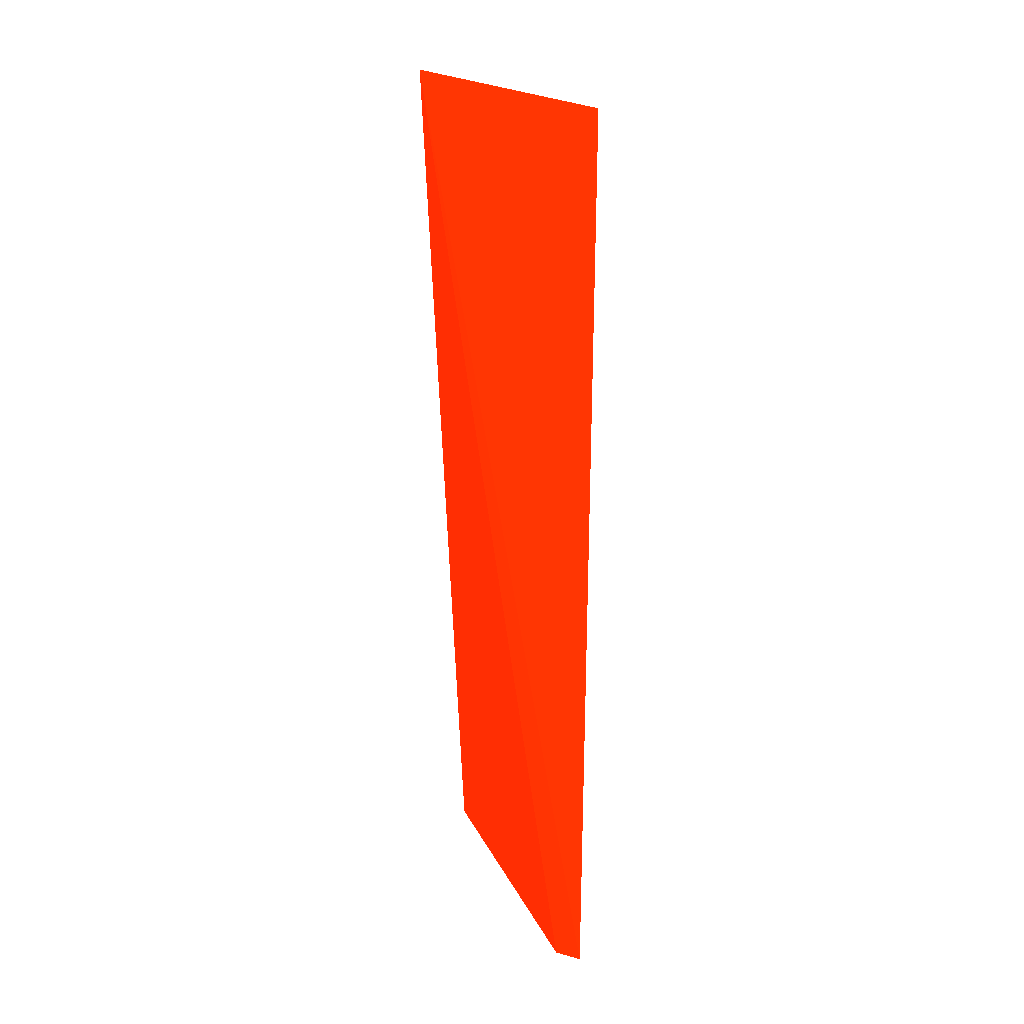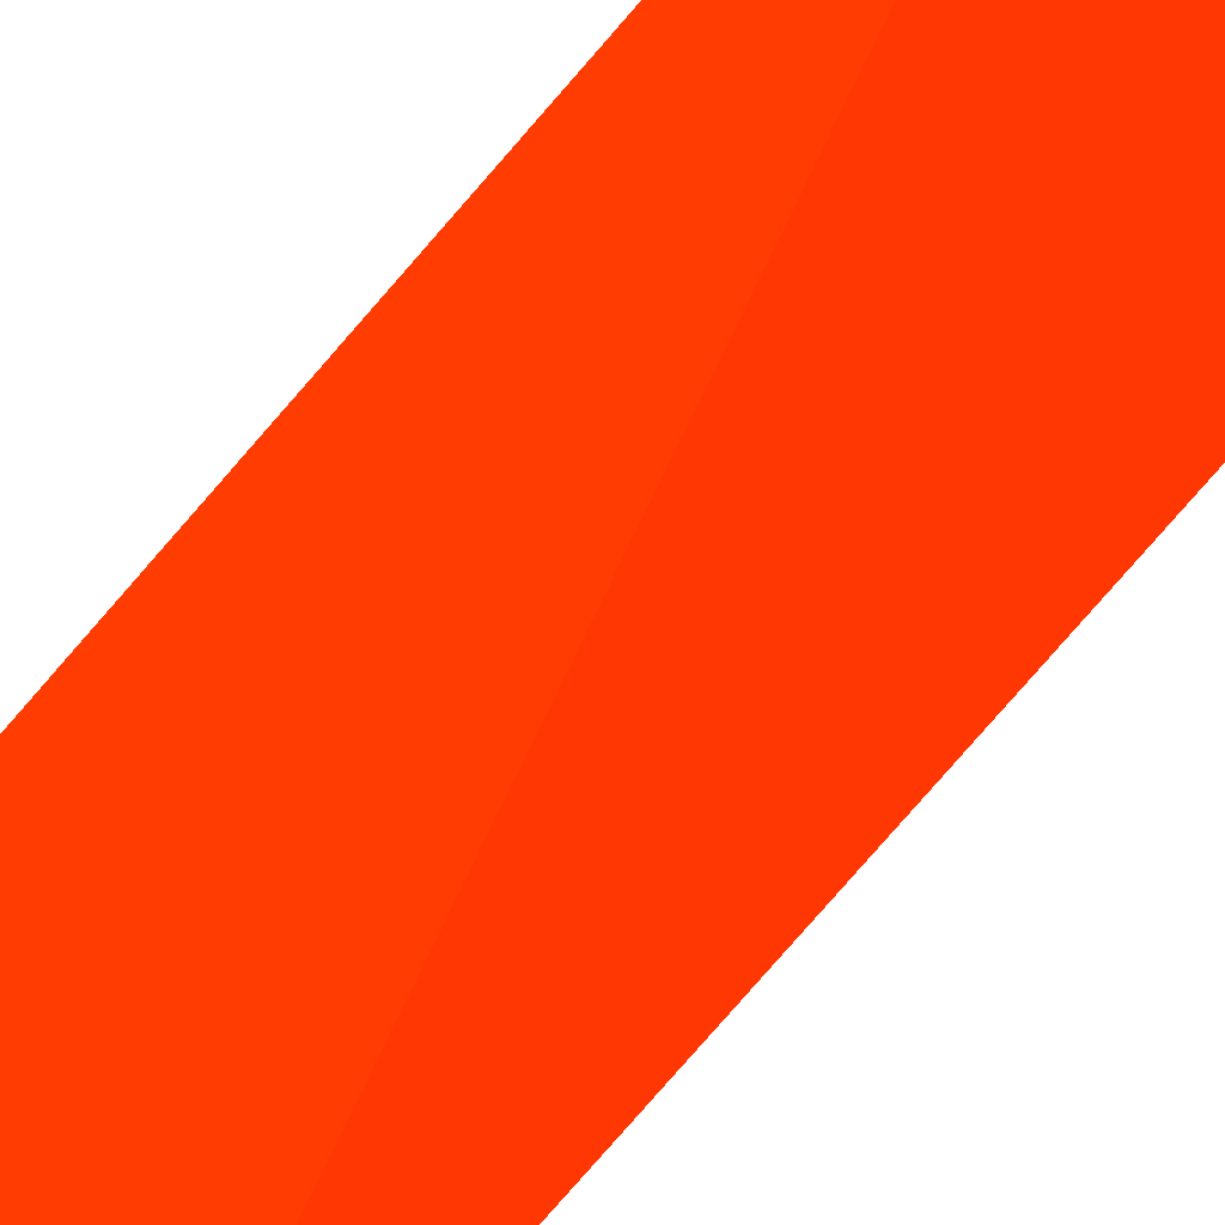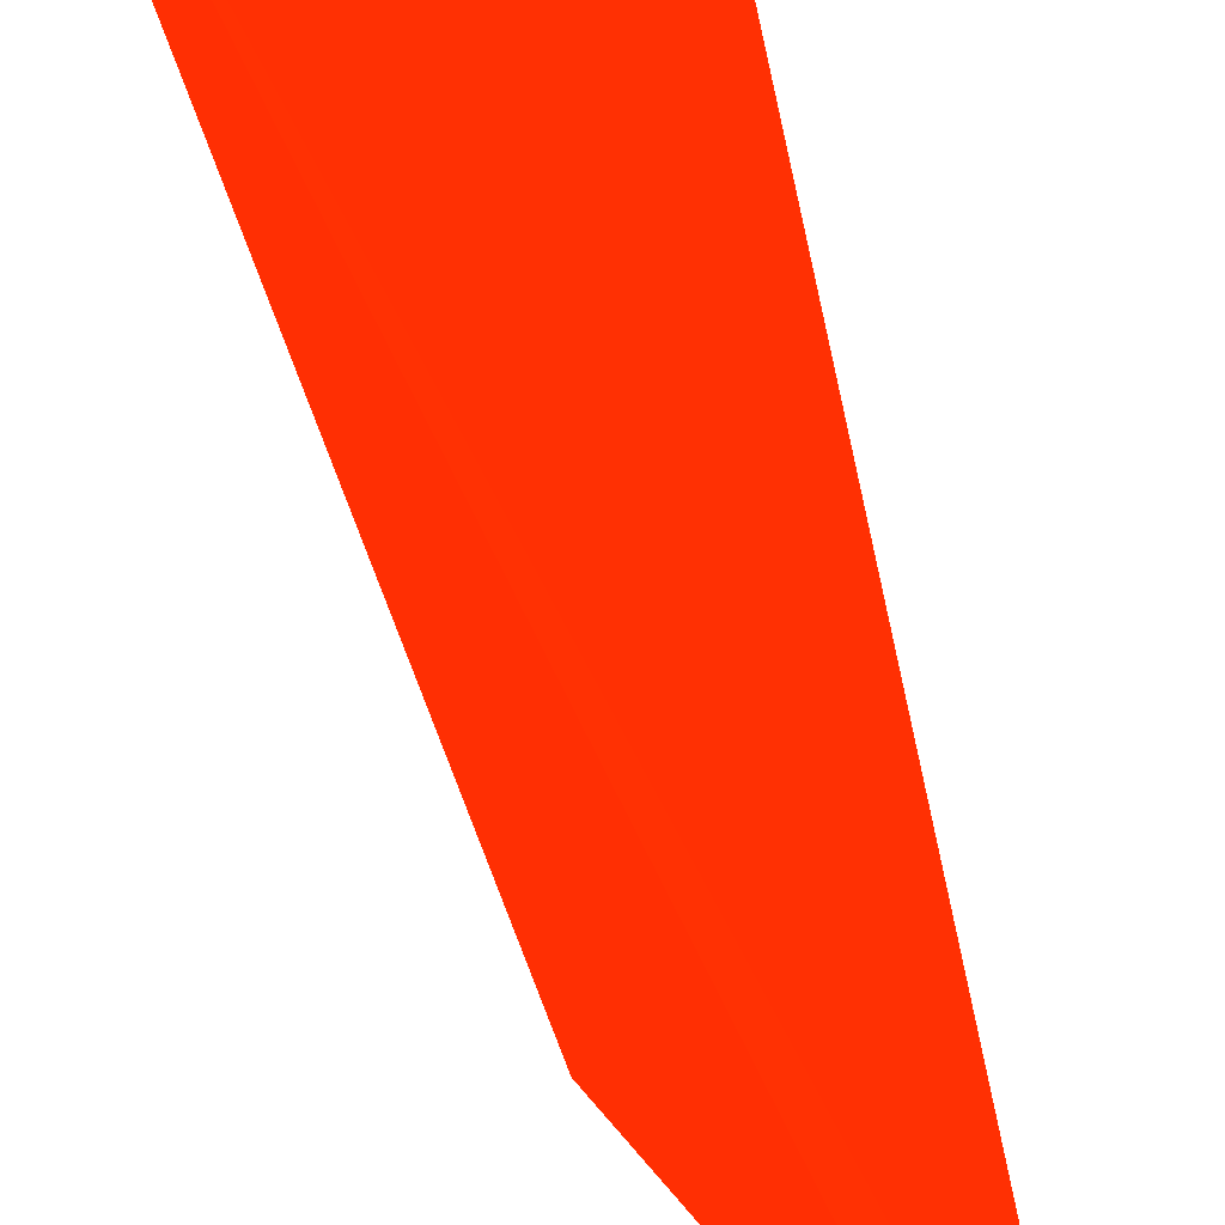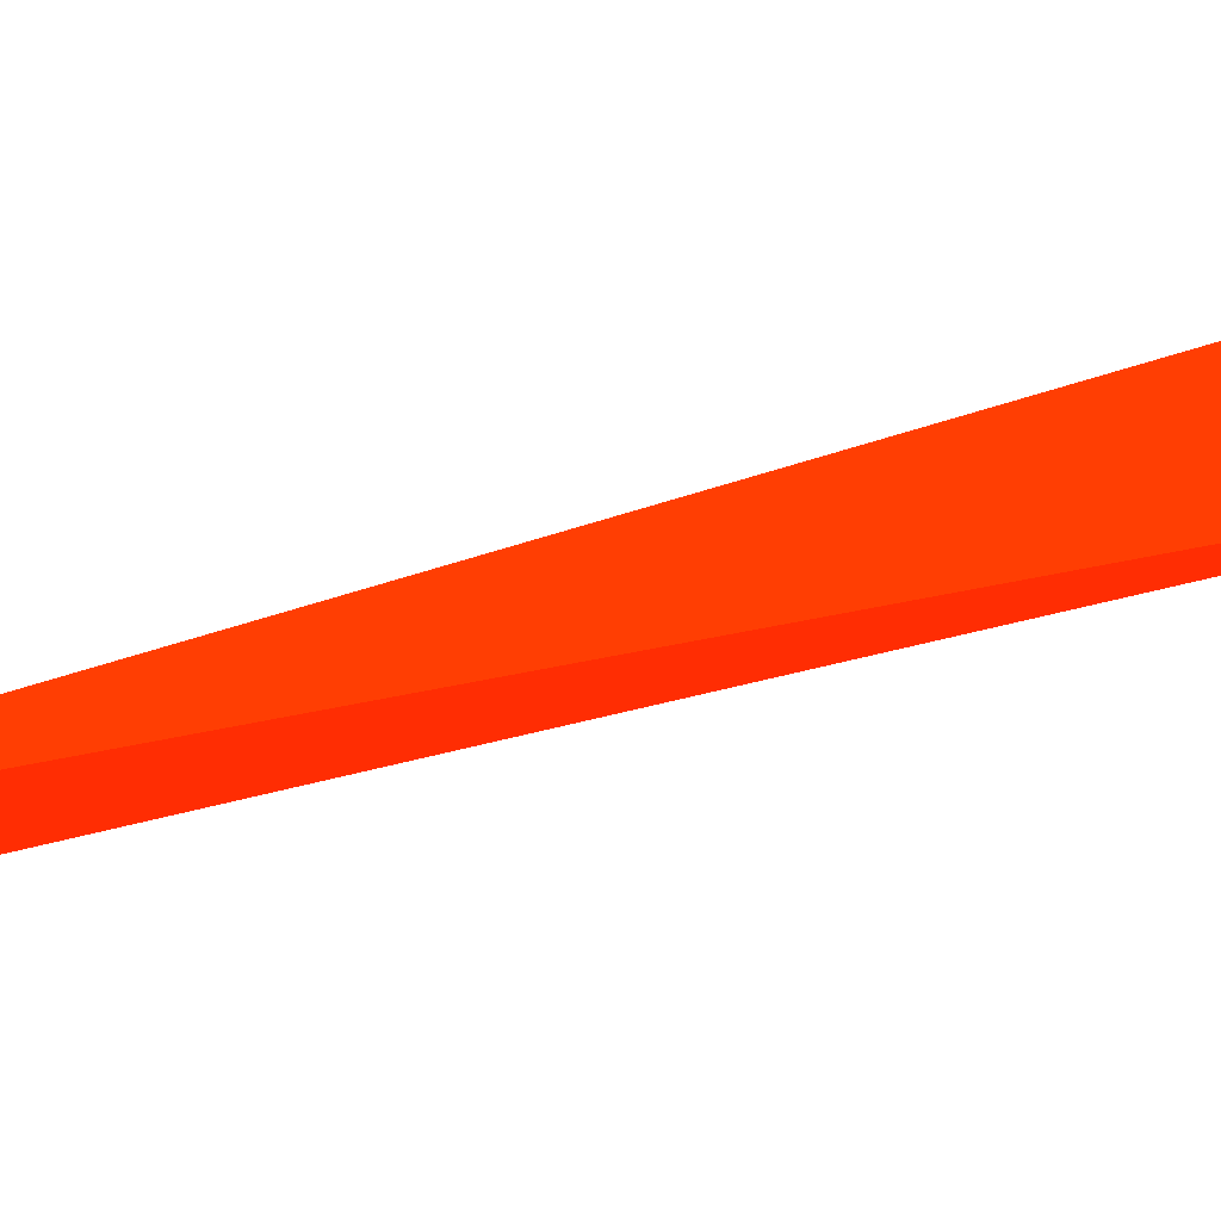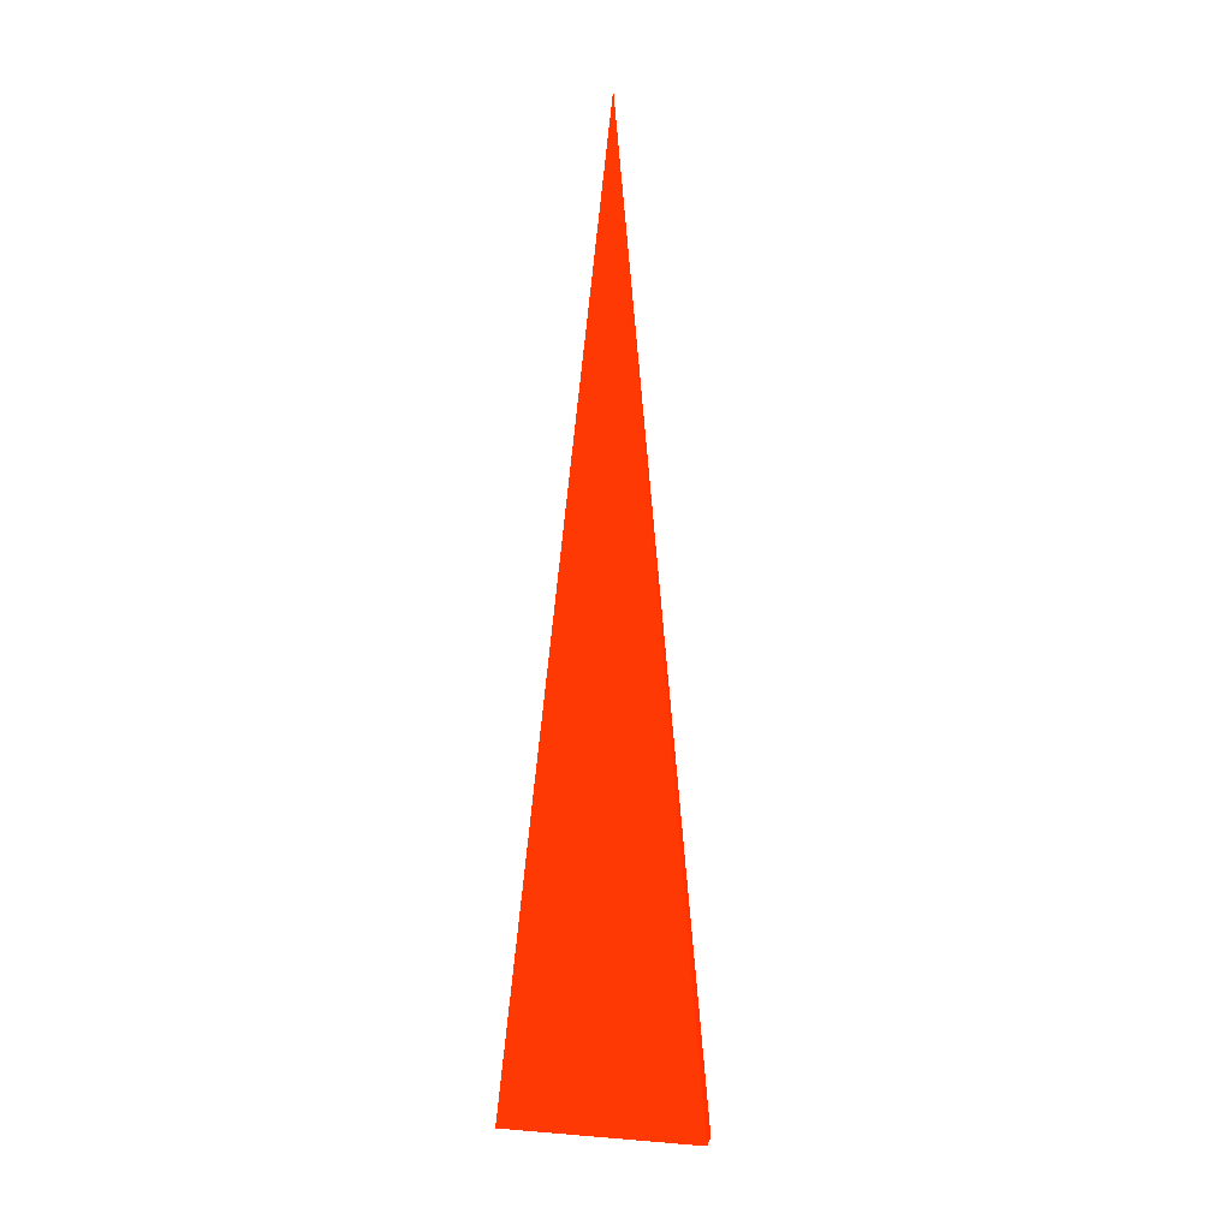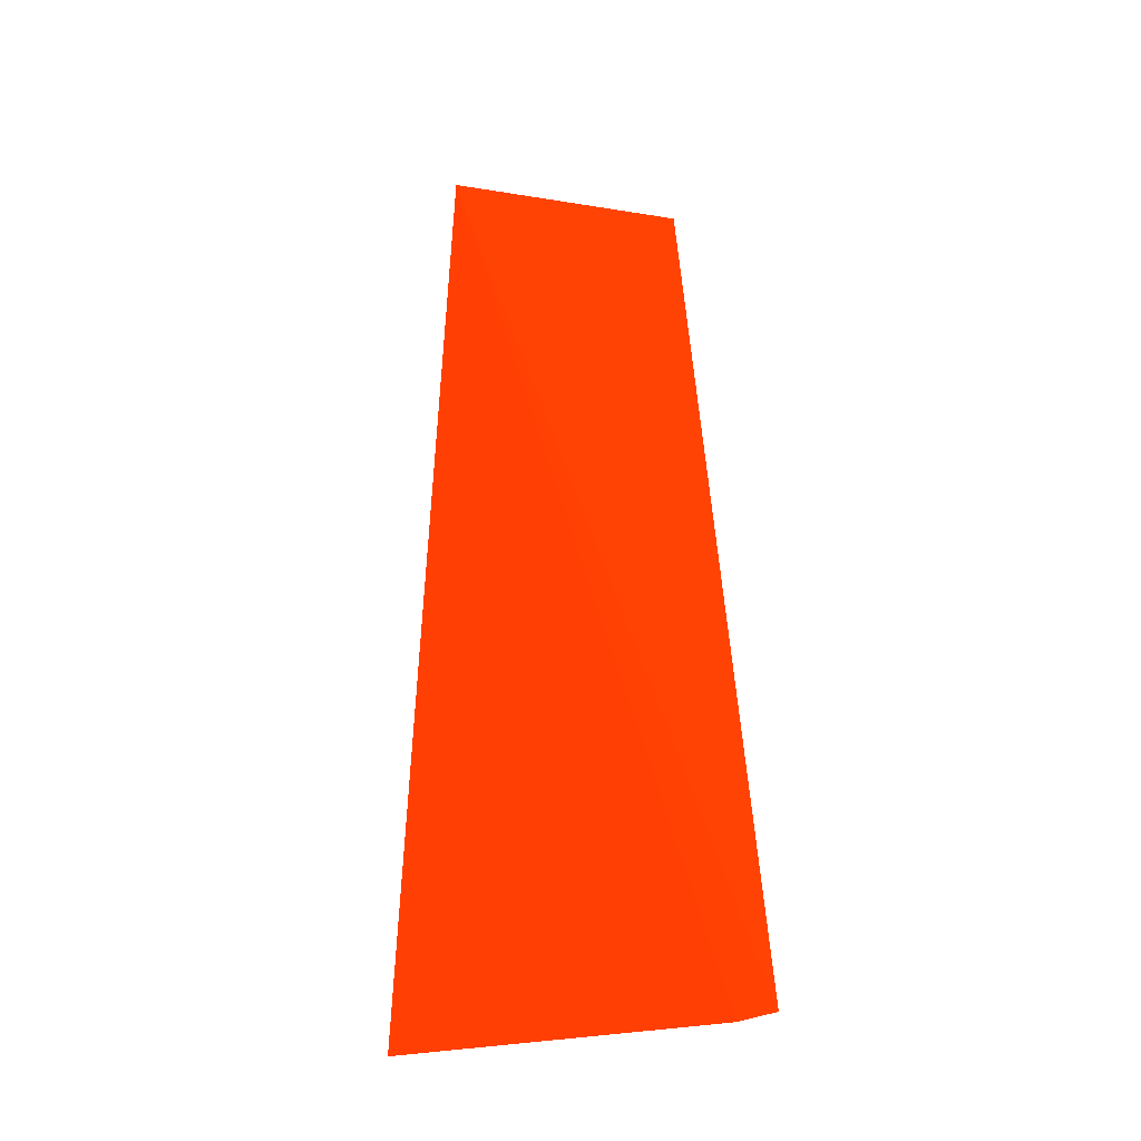
<metadata>
{"format":"obj","ext":"obj","renderer":"f3d","projection":"perspective","resolution":1024,"background":"white","views":[{"elev":19.2,"azim":14.3,"up":"+Z"},{"elev":68.7,"azim":39.0,"up":"+Y"},{"elev":-41.2,"azim":10.1,"up":"+Y"},{"elev":48.3,"azim":-109.7,"up":"+Y"},{"elev":-16.1,"azim":-114.1,"up":"+Z"},{"elev":-28.1,"azim":-33.5,"up":"+Z"}]}
</metadata>
<code>
v -0.02243 -0.02781 0.01826 0.9882 0.1373 0.007843
v -0.02217 -0.02969 0.000523 0.9882 0.1373 0.007843
v -0.02277 -0.0293 0.000345 0.9882 0.1373 0.007843
v -0.02639 -0.02385 0.000416 0.9882 0.1373 0.007843
v -0.02666 -0.02572 0.01871 0.9882 0.1373 0.007843
f 4 3 5
f 2 3 4
f 1 2 4
f 1 4 5
f 2 1 5
f 3 2 5

</code>
